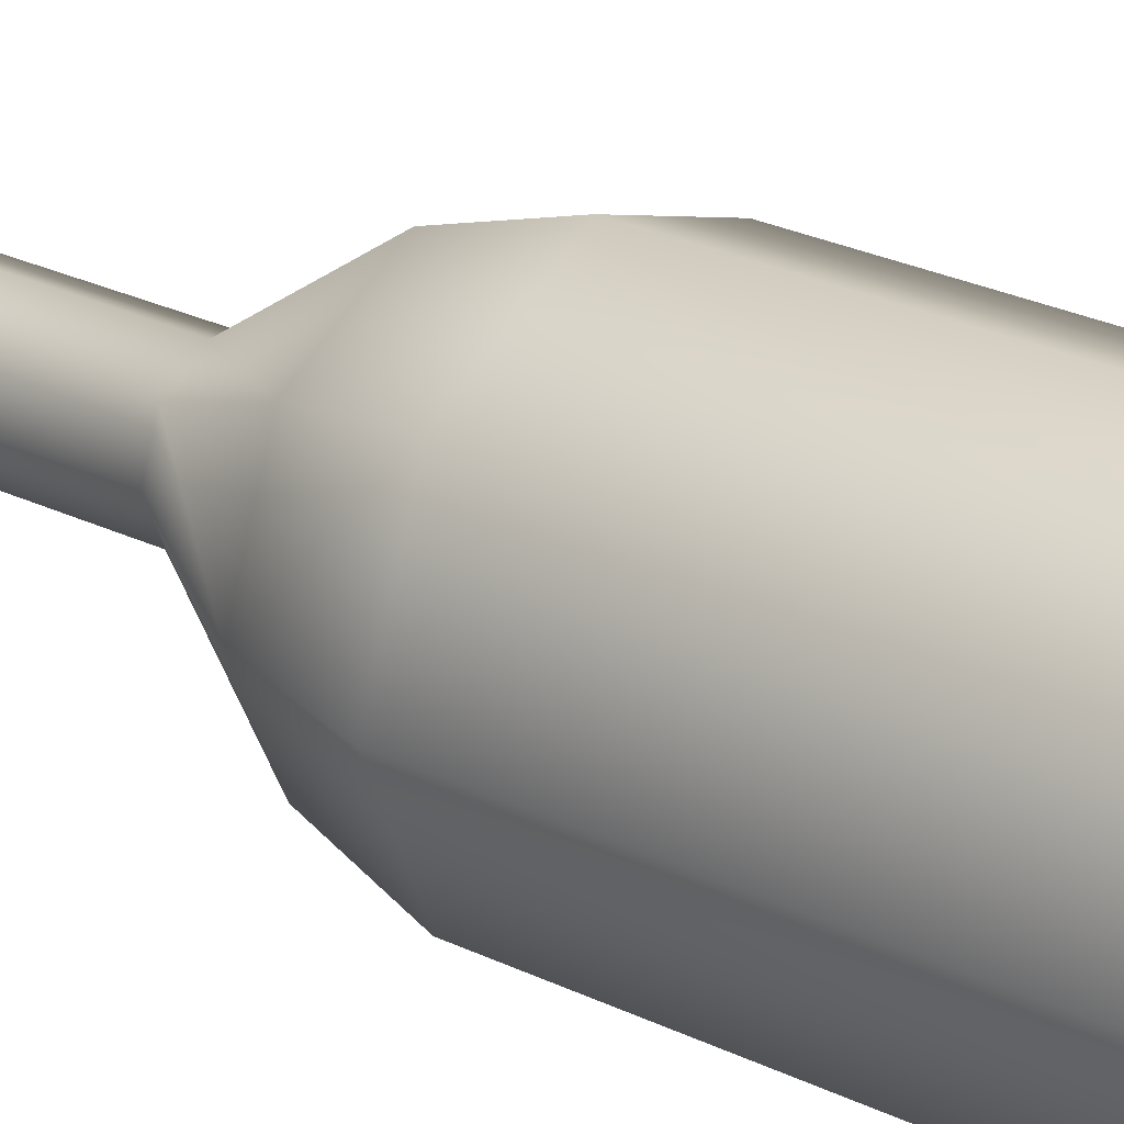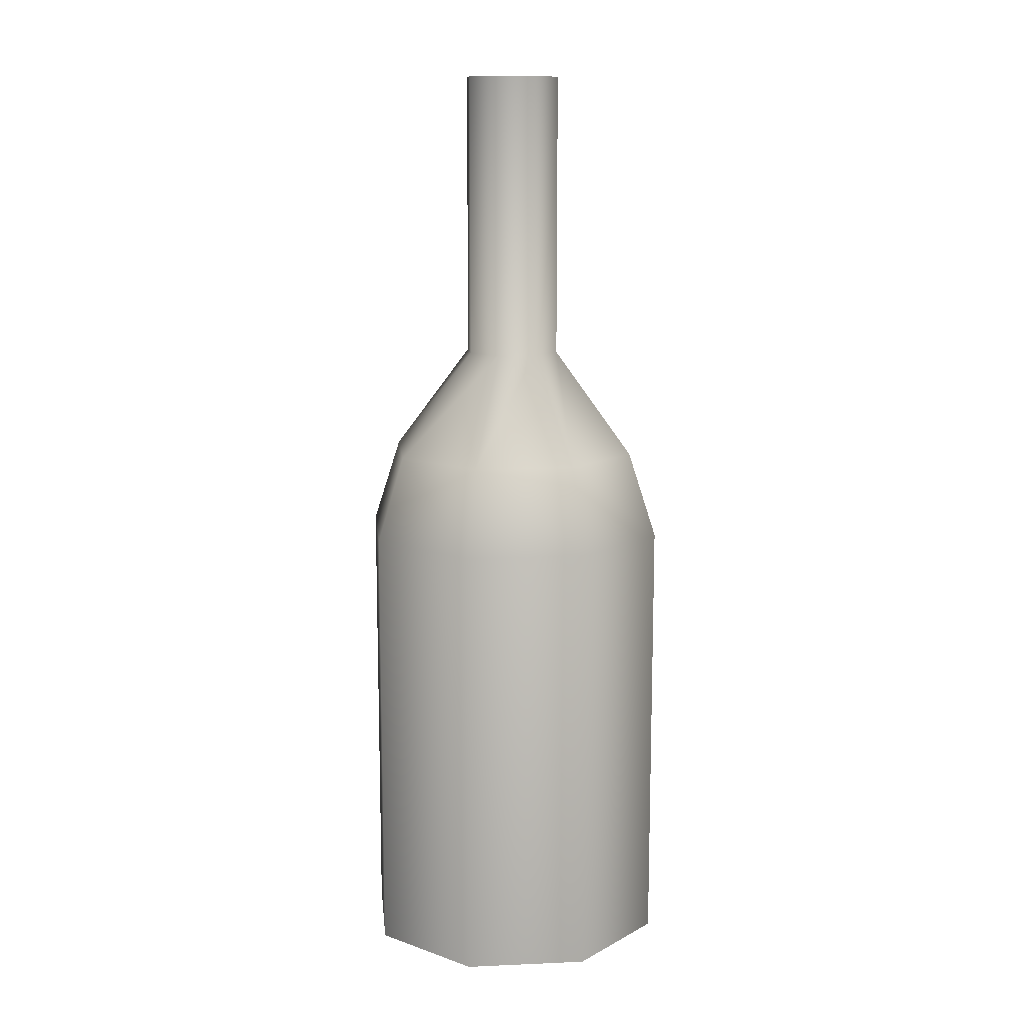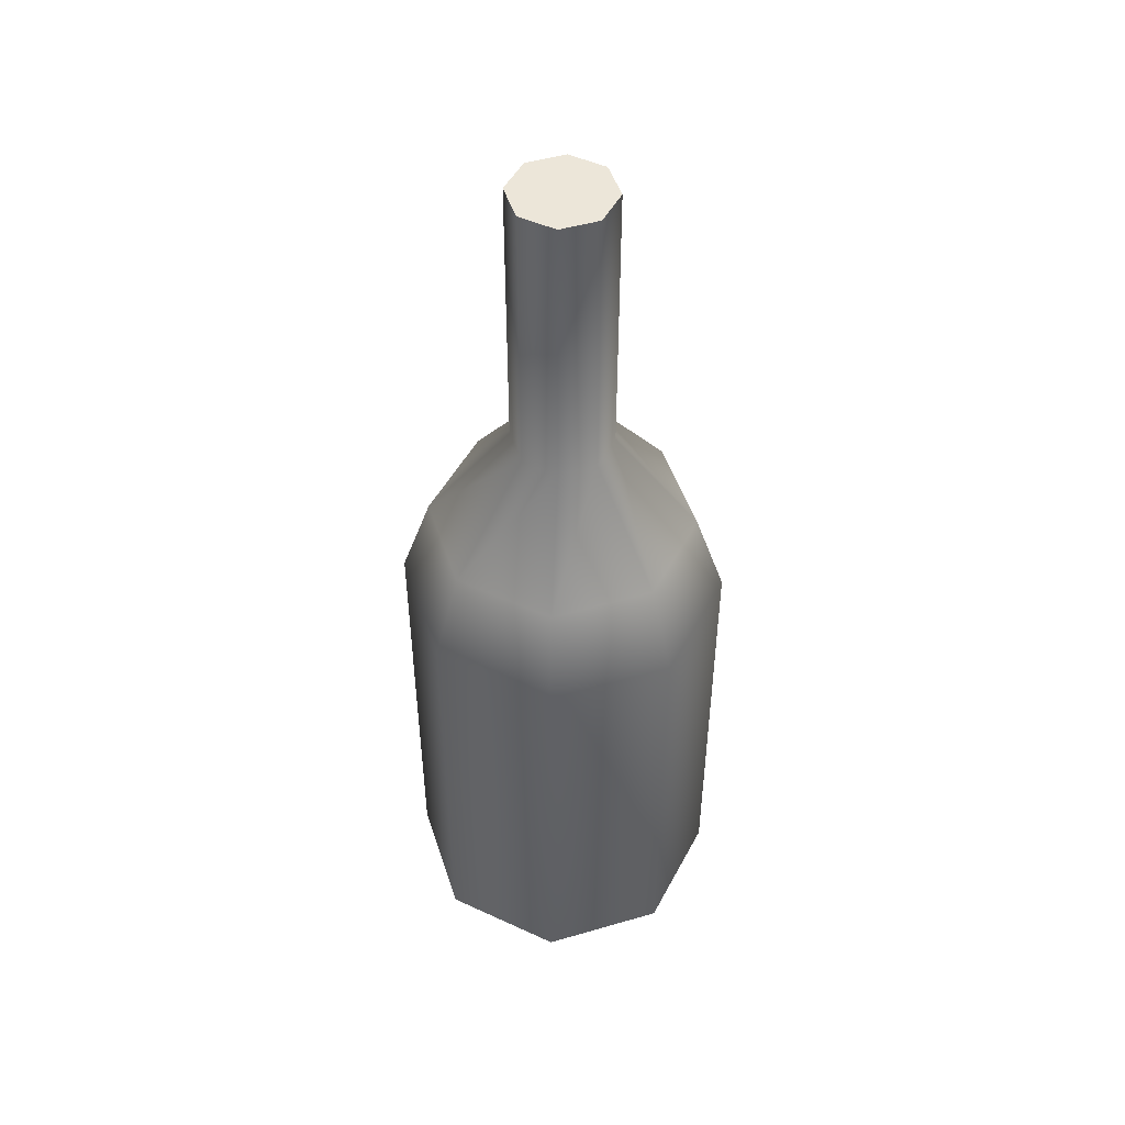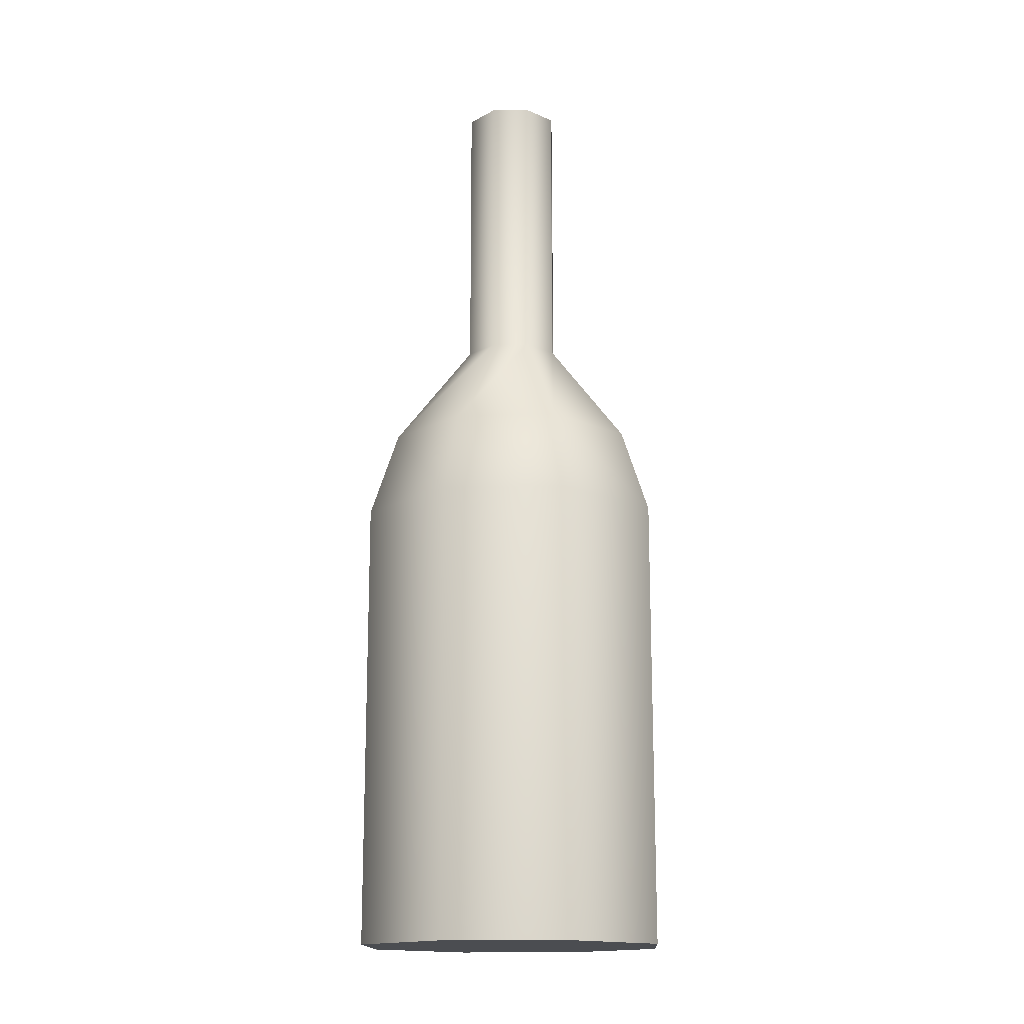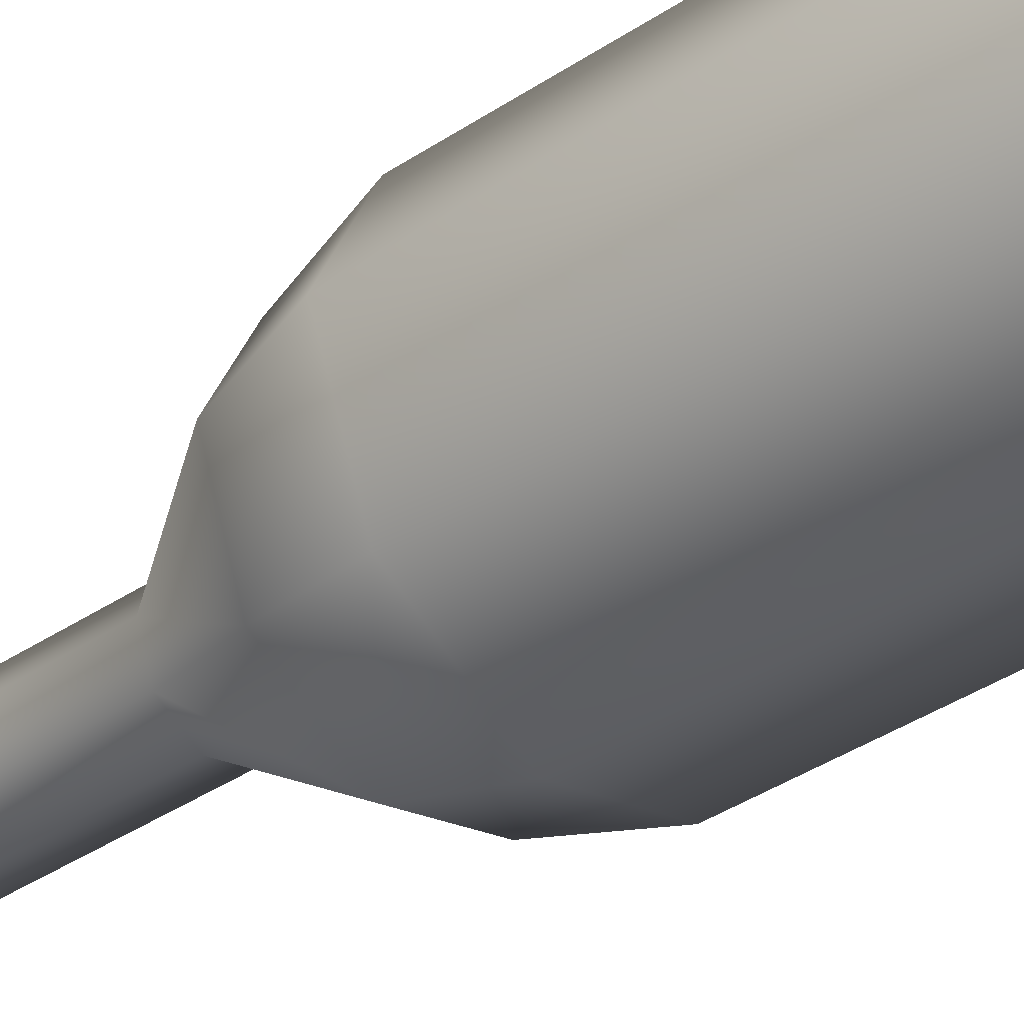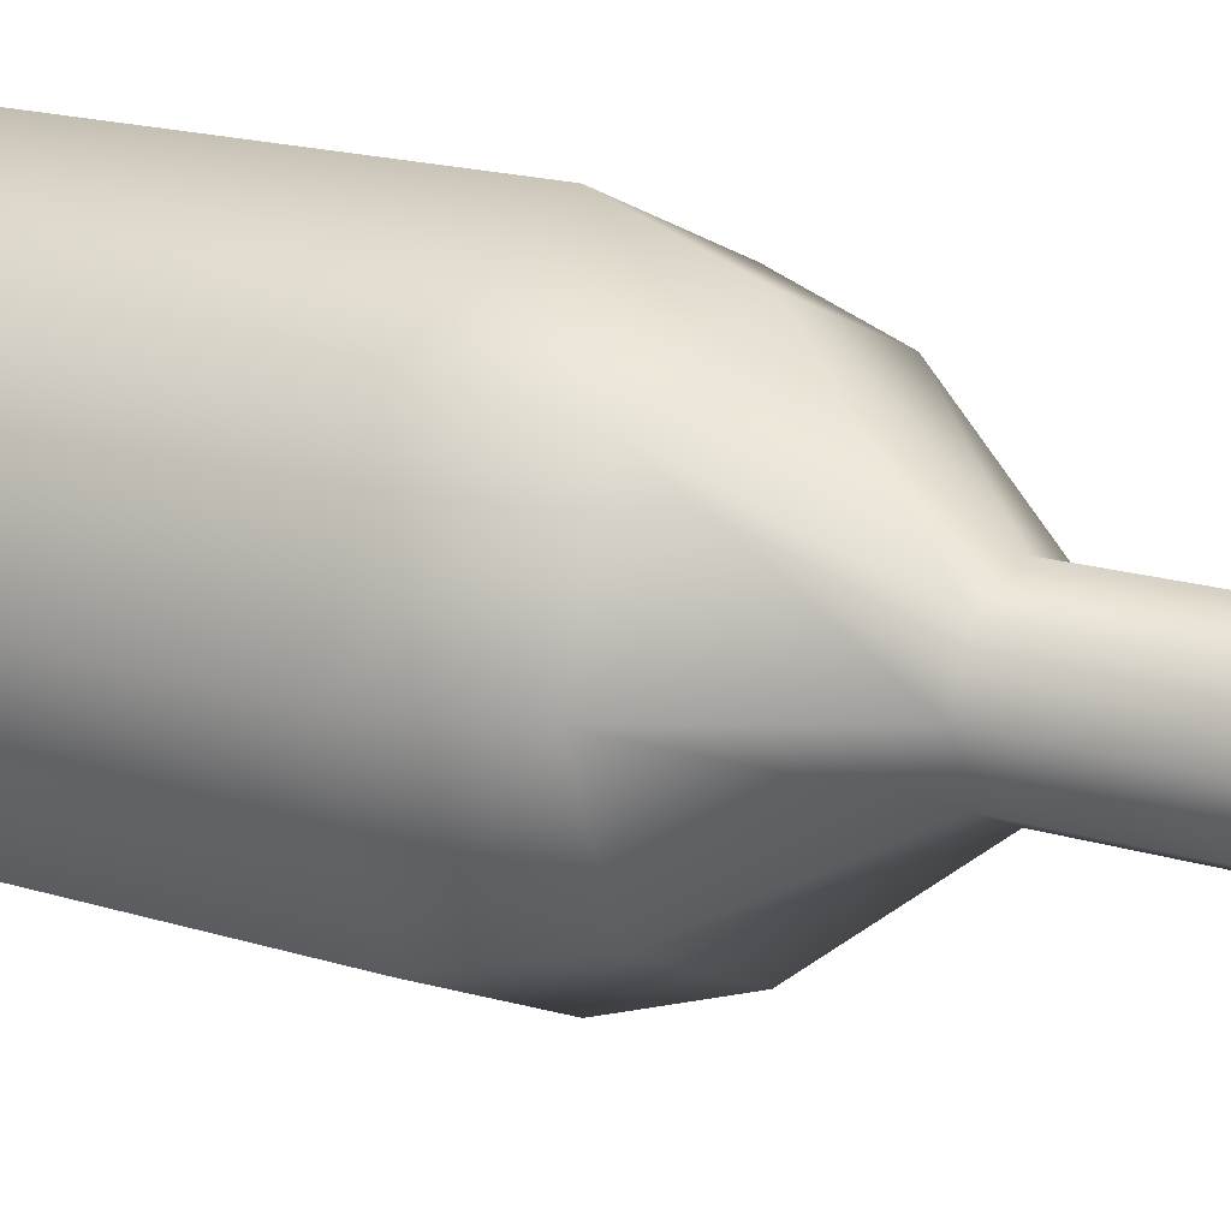
<metadata>
{"format":"obj","ext":"obj","renderer":"f3d","projection":"perspective","resolution":1024,"background":"white","views":[{"elev":29.8,"azim":-55.6,"up":"+Z"},{"elev":12.2,"azim":-73.3,"up":"+Y"},{"elev":48.8,"azim":-40.4,"up":"+Y"},{"elev":-15.8,"azim":-64.5,"up":"+Y"},{"elev":-42.6,"azim":-52.1,"up":"+Z"},{"elev":14.8,"azim":126.3,"up":"+Z"}]}
</metadata>
<code>
v  3.132 -0.4245 -3.132
v  4.429 -0.4245 -0
v  4.429 -12.86 -0
v  3.132 -12.86 -3.132
v  0 -0.4245 -4.429
v  0 -12.86 -4.429
v  -3.132 -0.4245 -3.132
v  -3.132 -12.86 -3.132
v  -4.429 -0.4245 -0
v  -4.429 -12.86 -0
v  -3.132 -0.4245 3.132
v  -3.132 -12.86 3.132
v  0 -0.4245 4.429
v  0 -12.86 4.429
v  3.132 -0.4245 3.132
v  3.132 -12.86 3.132
v  3.625 1.978 -0
v  2.563 1.978 -2.563
v  0 1.978 -3.625
v  -2.563 1.978 -2.563
v  -3.625 1.978 -0
v  -2.563 1.978 2.563
v  0 1.978 3.625
v  2.563 1.978 2.563
v  0.9703 12.86 -0.9703
v  1.372 12.86 -0
v  1.372 4.933 -0
v  0.9703 4.933 -0.9703
v  0 12.86 -1.372
v  0 4.933 -1.372
v  -0.9703 12.86 -0.9703
v  -0.9703 4.933 -0.9703
v  -1.372 12.86 -0
v  -1.372 4.933 -0
v  -0.9703 12.86 0.9703
v  -0.9703 4.933 0.9703
v  0 12.86 1.372
v  0 4.933 1.372
v  0.9703 12.86 0.9703
v  0.9703 4.933 0.9703
g Cylinder024
f 1 2 3 4
f 5 1 4 6
f 7 5 6 8
f 9 7 8 10
f 11 9 10 12
f 13 11 12 14
f 15 13 14 16
f 2 15 16 3
f 17 2 1 18
f 18 1 5 19
f 19 5 7 20
f 20 7 9 21
f 21 9 11 22
f 22 11 13 23
f 23 13 15 24
f 24 15 2 17
f 25 26 27 28
f 29 25 28 30
f 31 29 30 32
f 33 31 32 34
f 35 33 34 36
f 37 35 36 38
f 39 37 38 40
f 26 39 40 27
f 10 3 14 12
f 6 3 10 8
f 6 4 3
f 16 14 3
f 31 39 25 29
f 35 39 31 33
f 35 37 39
f 26 25 39
f 17 18 28 27
f 18 19 30 28
f 19 20 32 30
f 20 21 34 32
f 21 22 36 34
f 22 23 38 36
f 23 24 40 38
f 24 17 27 40

</code>
